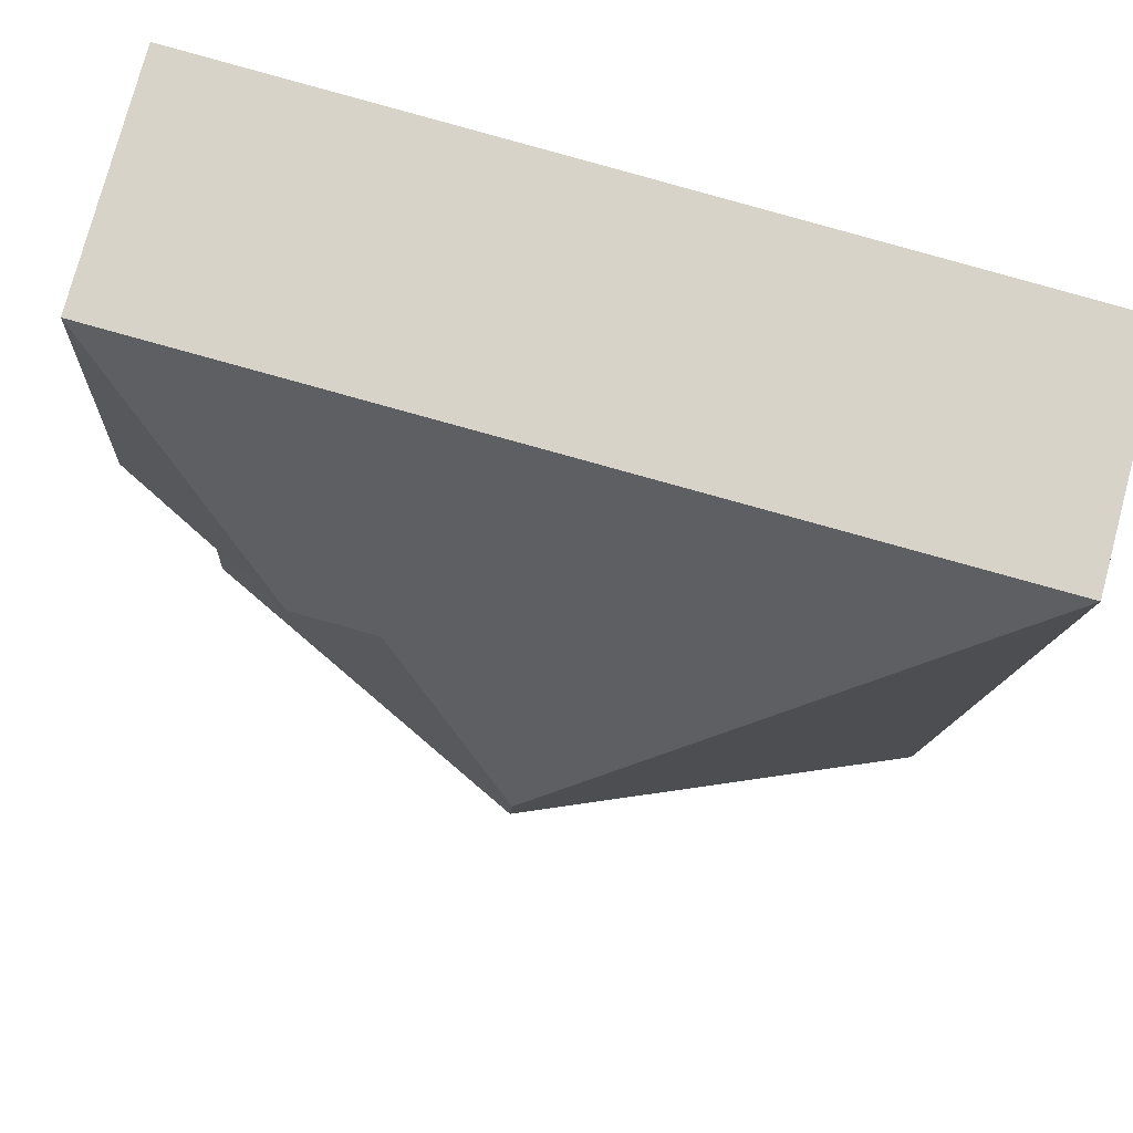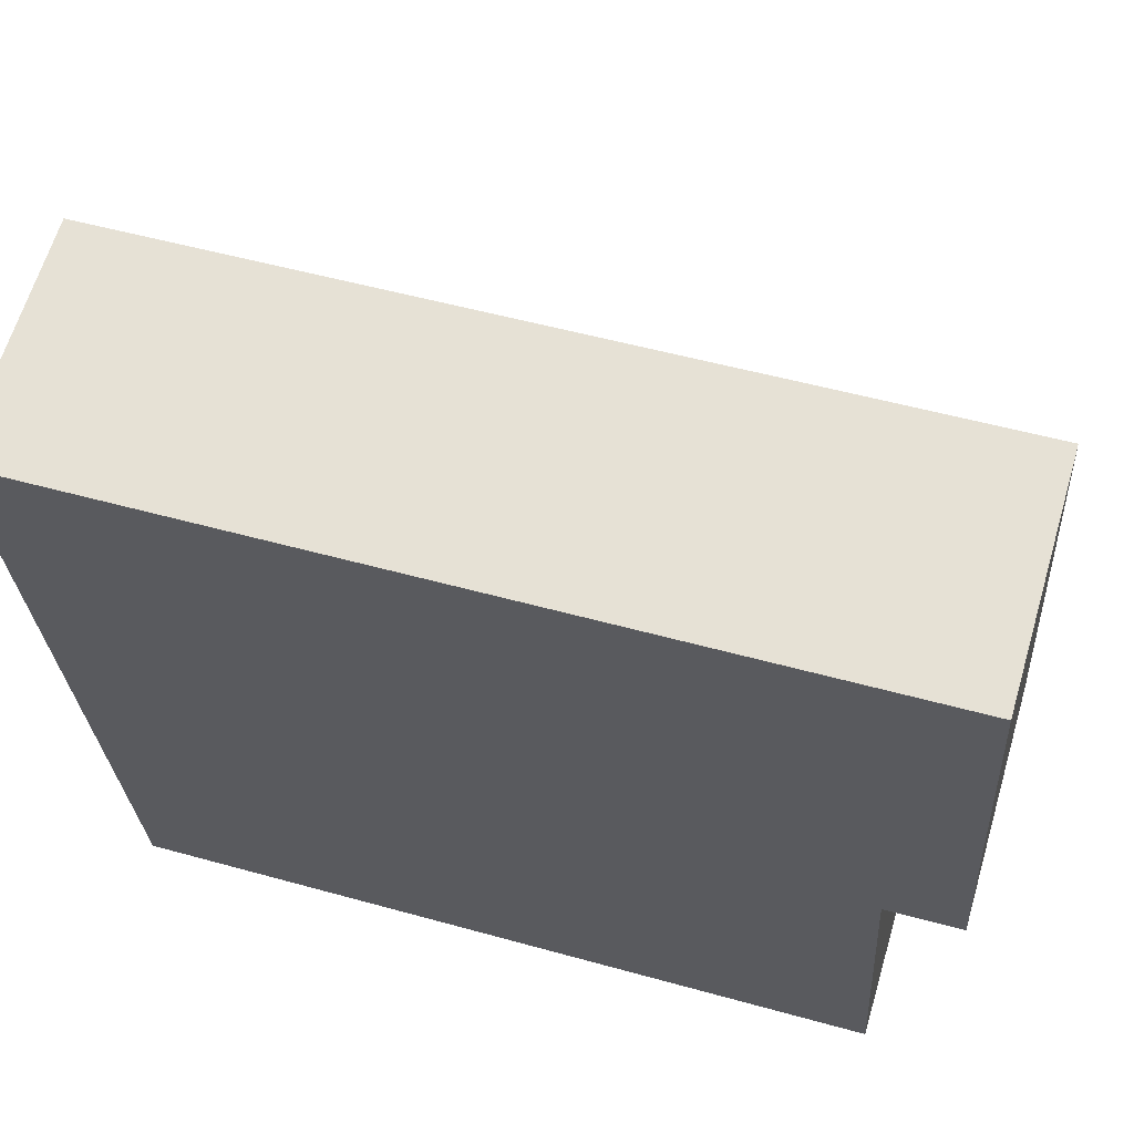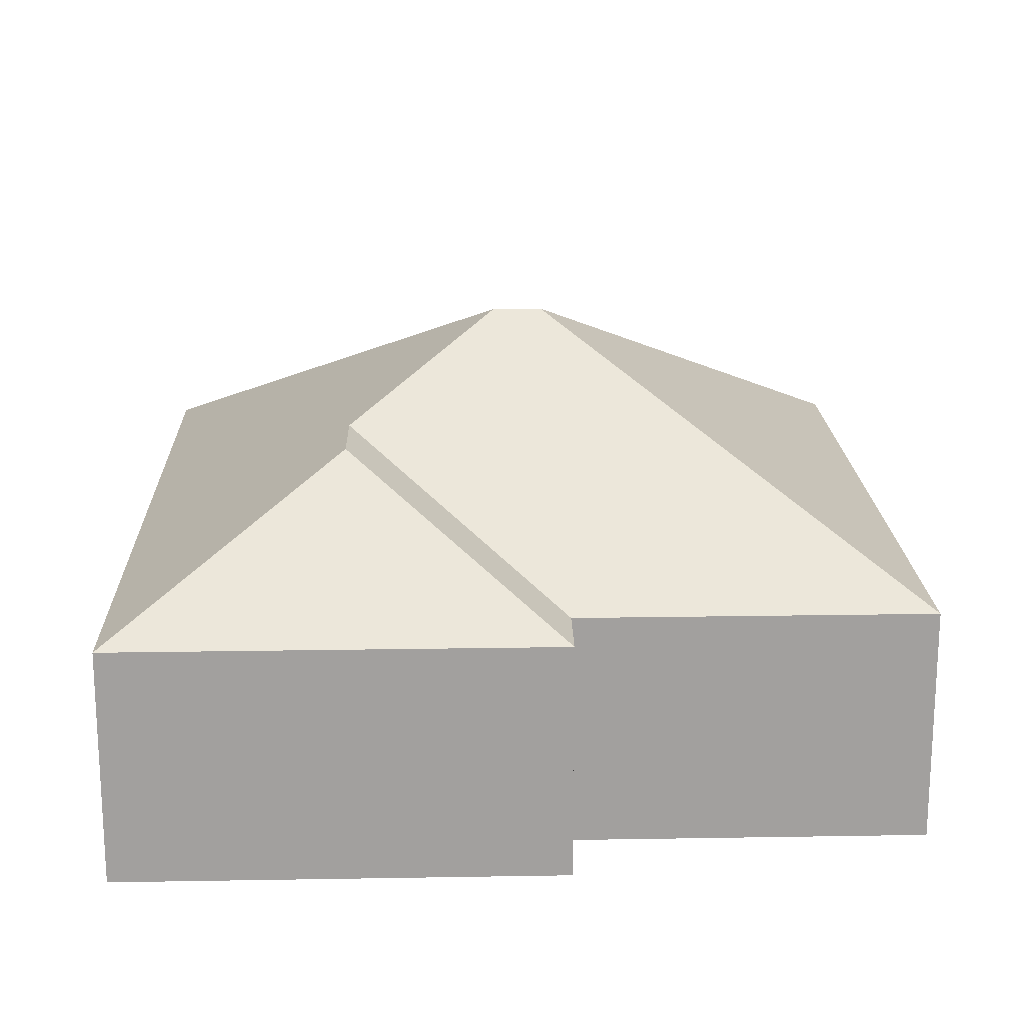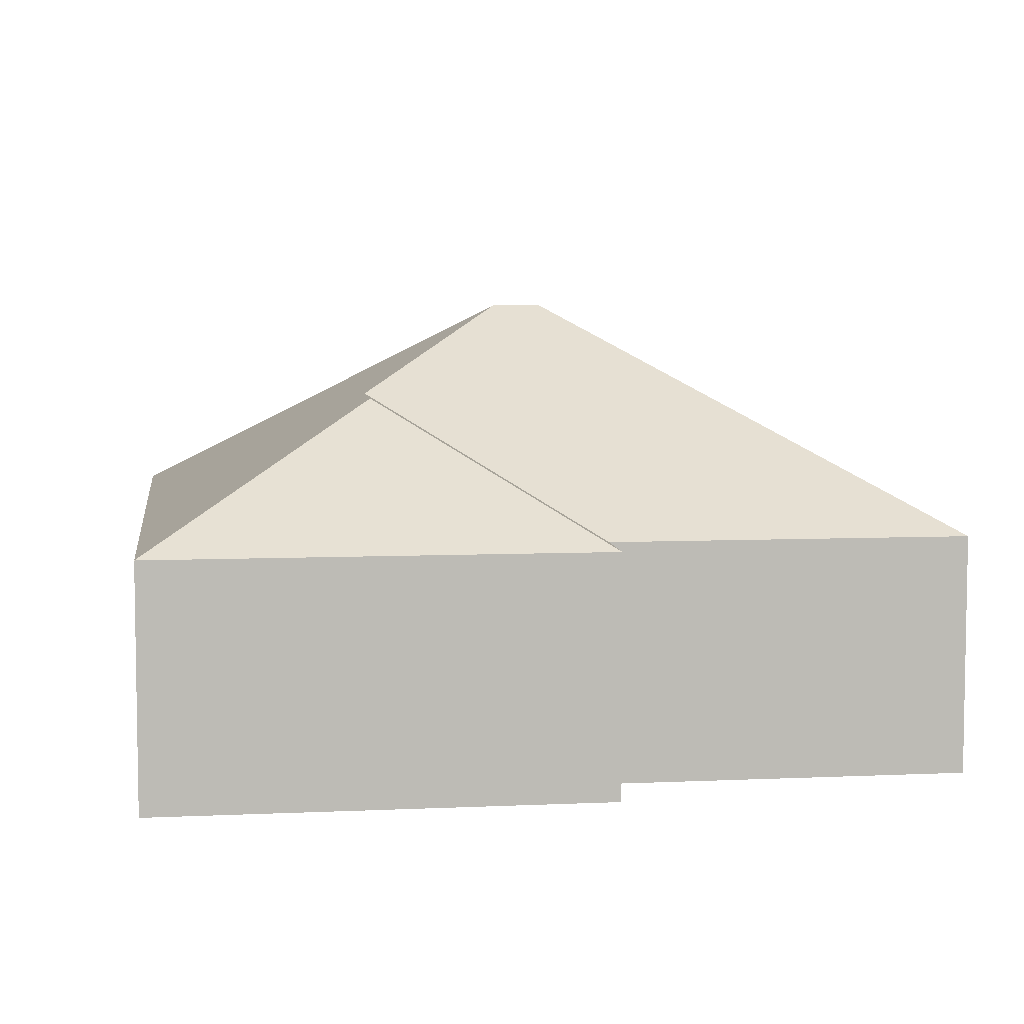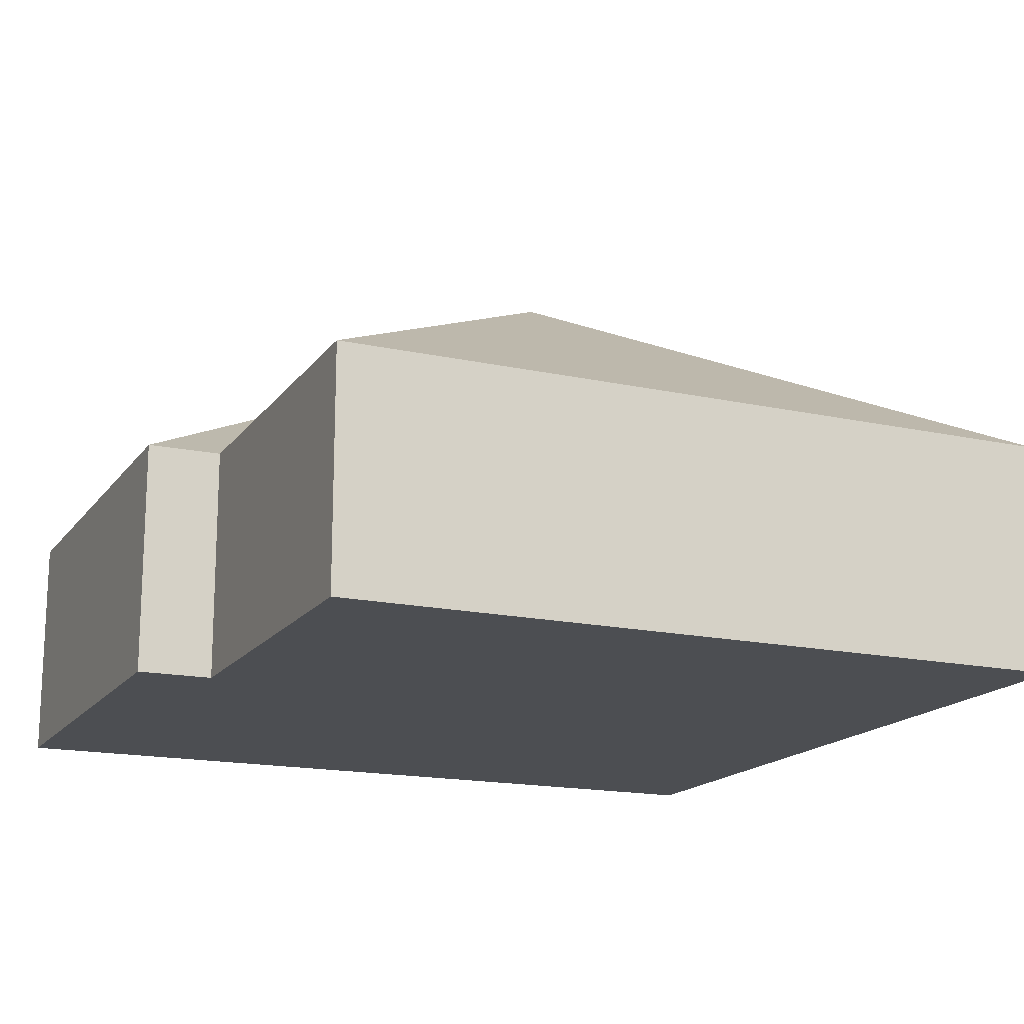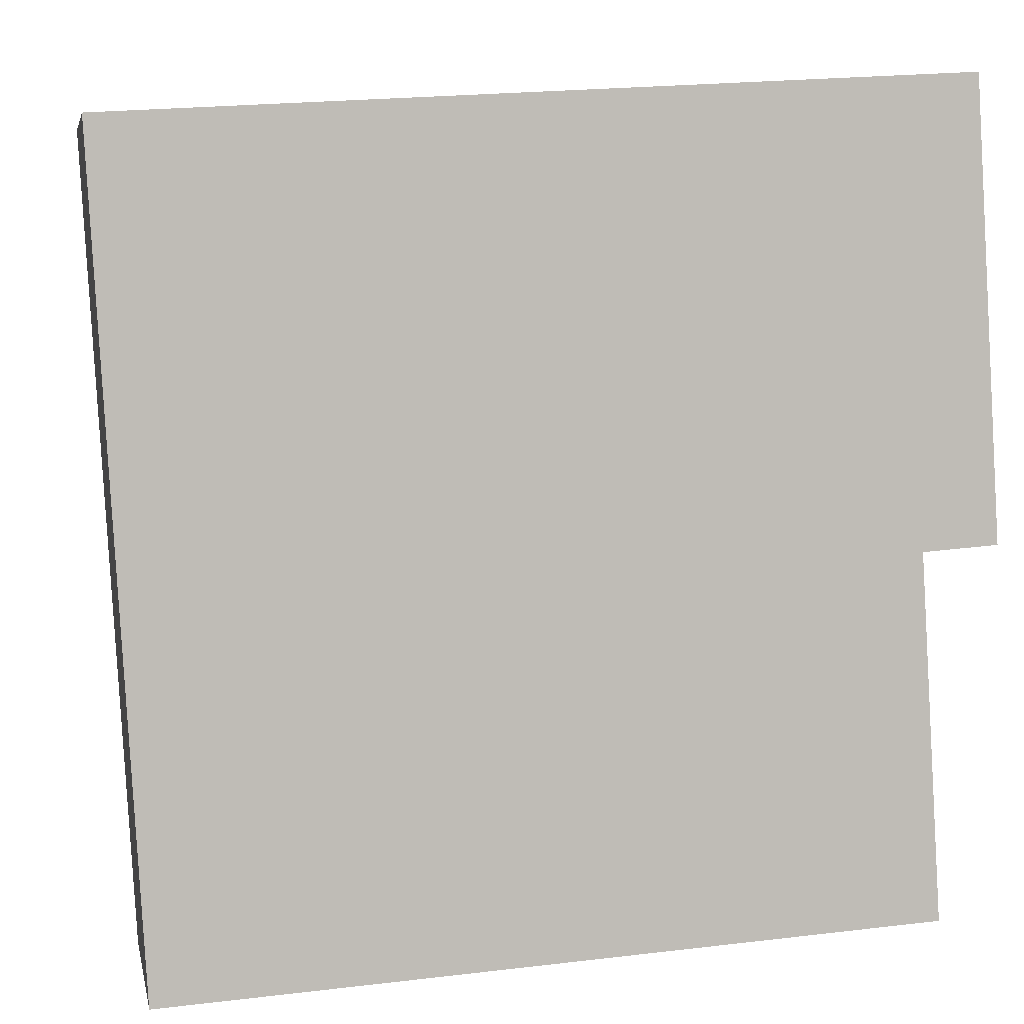
<metadata>
{"format":"obj","ext":"obj","renderer":"f3d","projection":"perspective","resolution":1024,"background":"white","views":[{"elev":76.6,"azim":-165.1,"up":"+Z"},{"elev":63.8,"azim":16.5,"up":"+Z"},{"elev":18.3,"azim":84.7,"up":"+Y"},{"elev":6.2,"azim":78.7,"up":"+Y"},{"elev":-16.6,"azim":152.6,"up":"+Y"},{"elev":5.0,"azim":-11.0,"up":"+Z"}]}
</metadata>
<code>
o CG10_500_036059_0012
v 13.63 75 -28.57
v 276.3 75 -12.86
v 214.8 116.9 -89.29
v 188.4 117 -91.08
v 145.8 145 -142.2
v 146.7 145 -158.3
v 284.8 75 -154.2
v 261.1 75 -156
v 267.9 75 -269.3
v 28.89 75 -283.6
v 13.63 0 -28.57
v 276.3 0 -12.86
v 284.8 0 -154.2
v 261.1 0 -156
v 267.9 0 -269.3
v 28.89 0 -283.6
f 1 2 3 4 5
f 7 2 3
f 8 7 3 4
f 9 8 4 5 6
f 10 9 6
f 10 6 5 1
f 11 12 13 14 15 16
f 1 11 12 2
f 2 12 13 7
f 7 13 14 8
f 8 14 15 9
f 9 15 16 10
f 10 16 11 1

</code>
